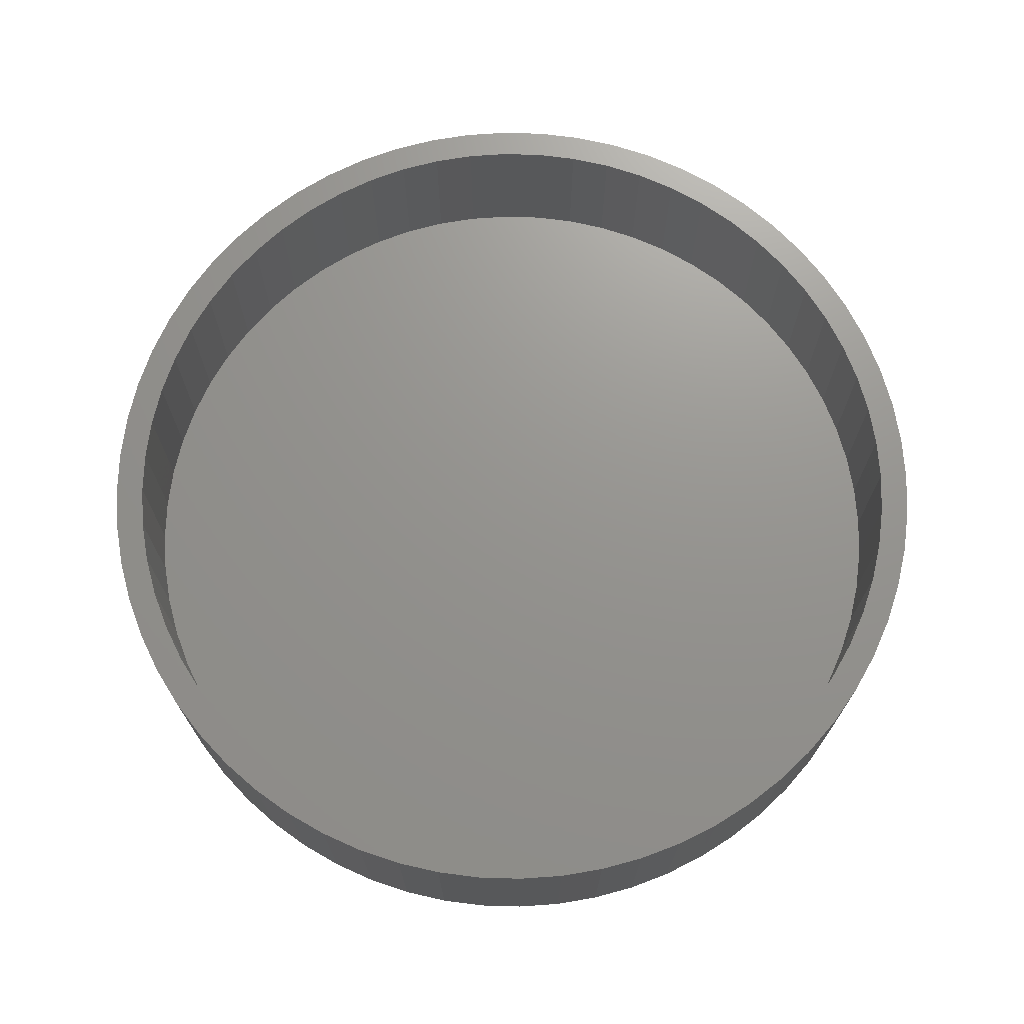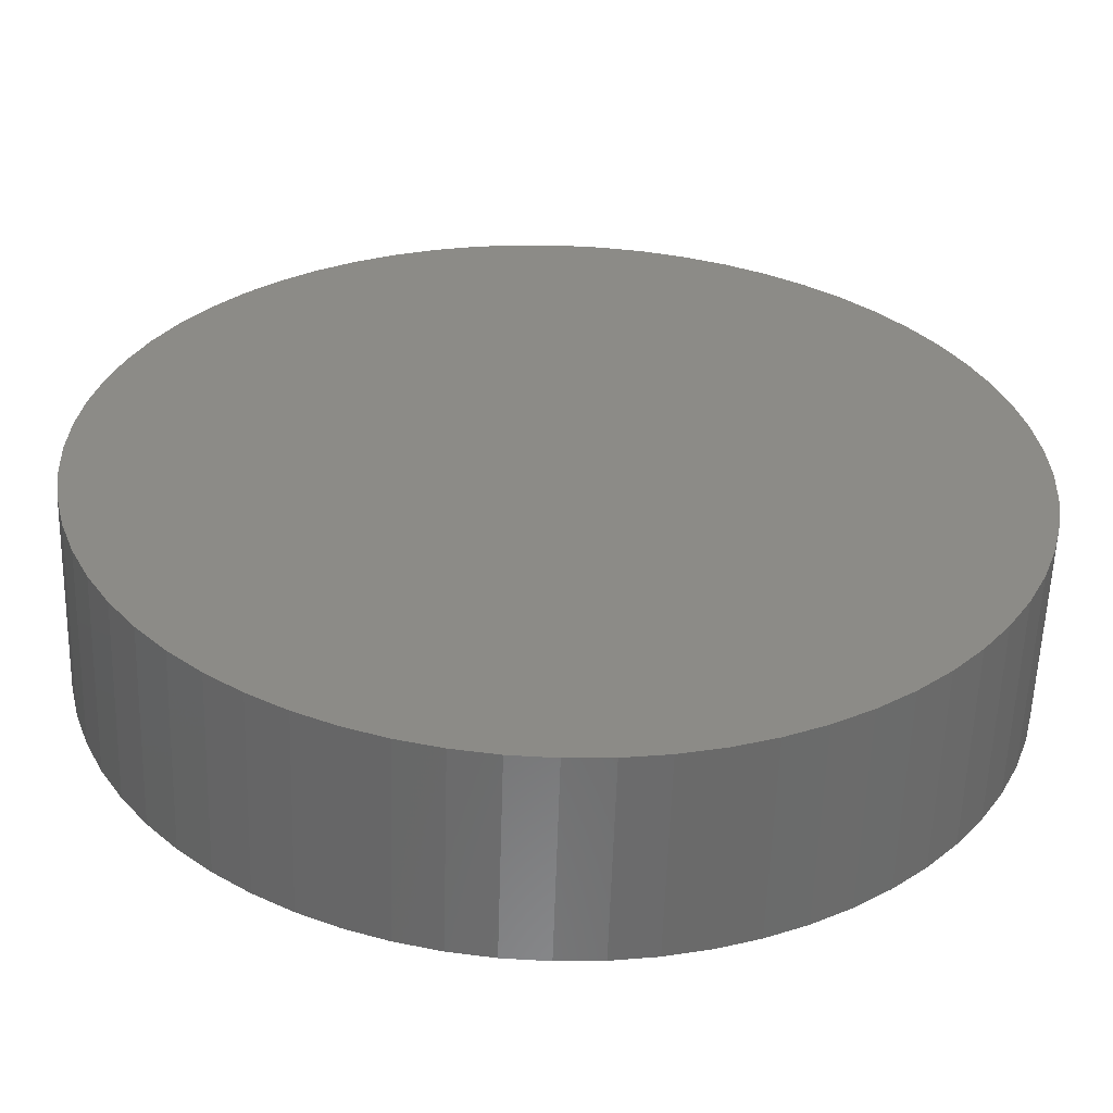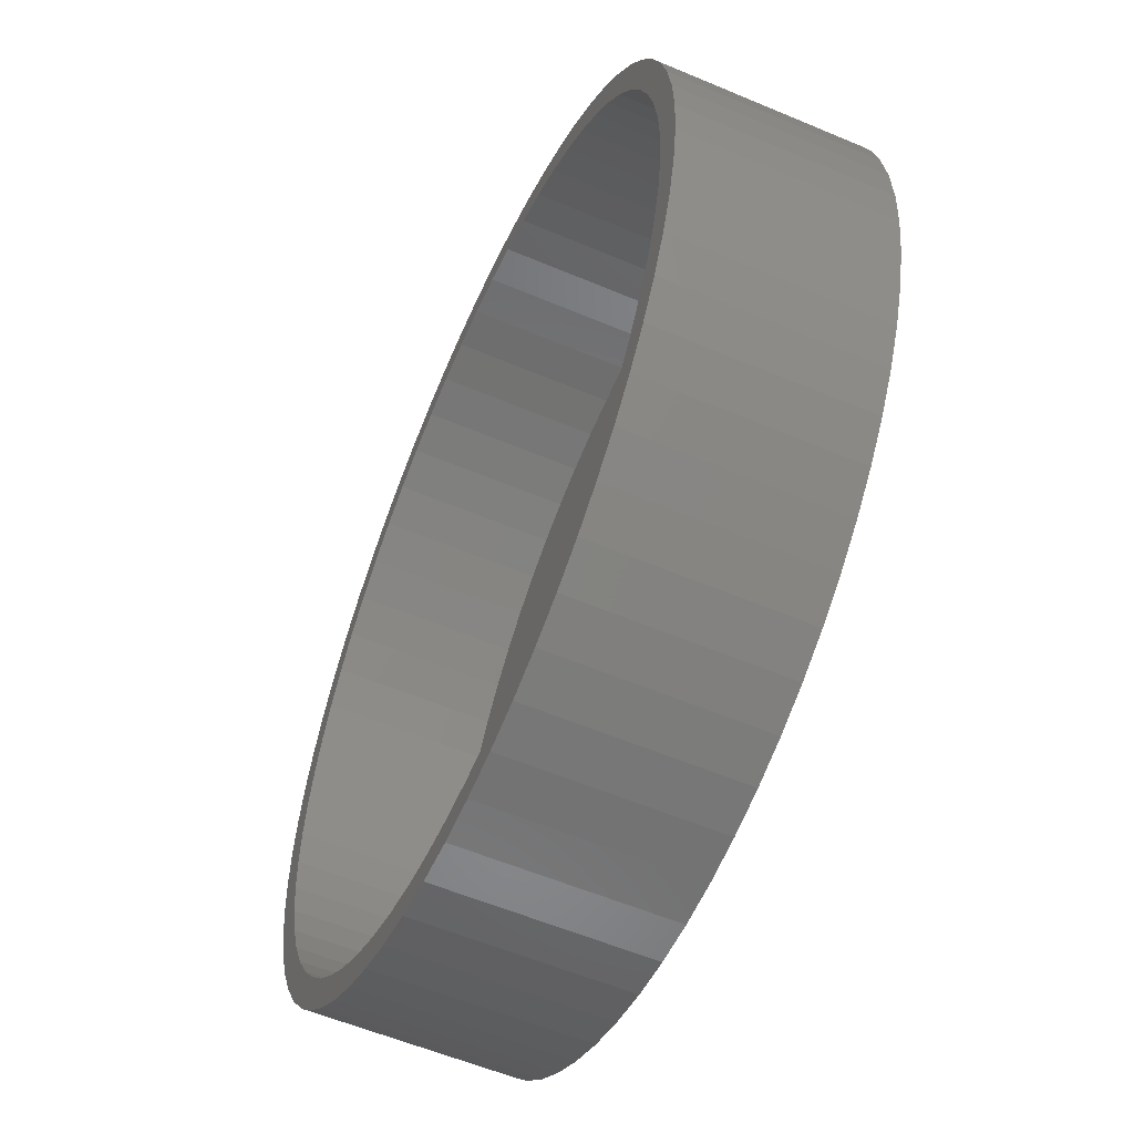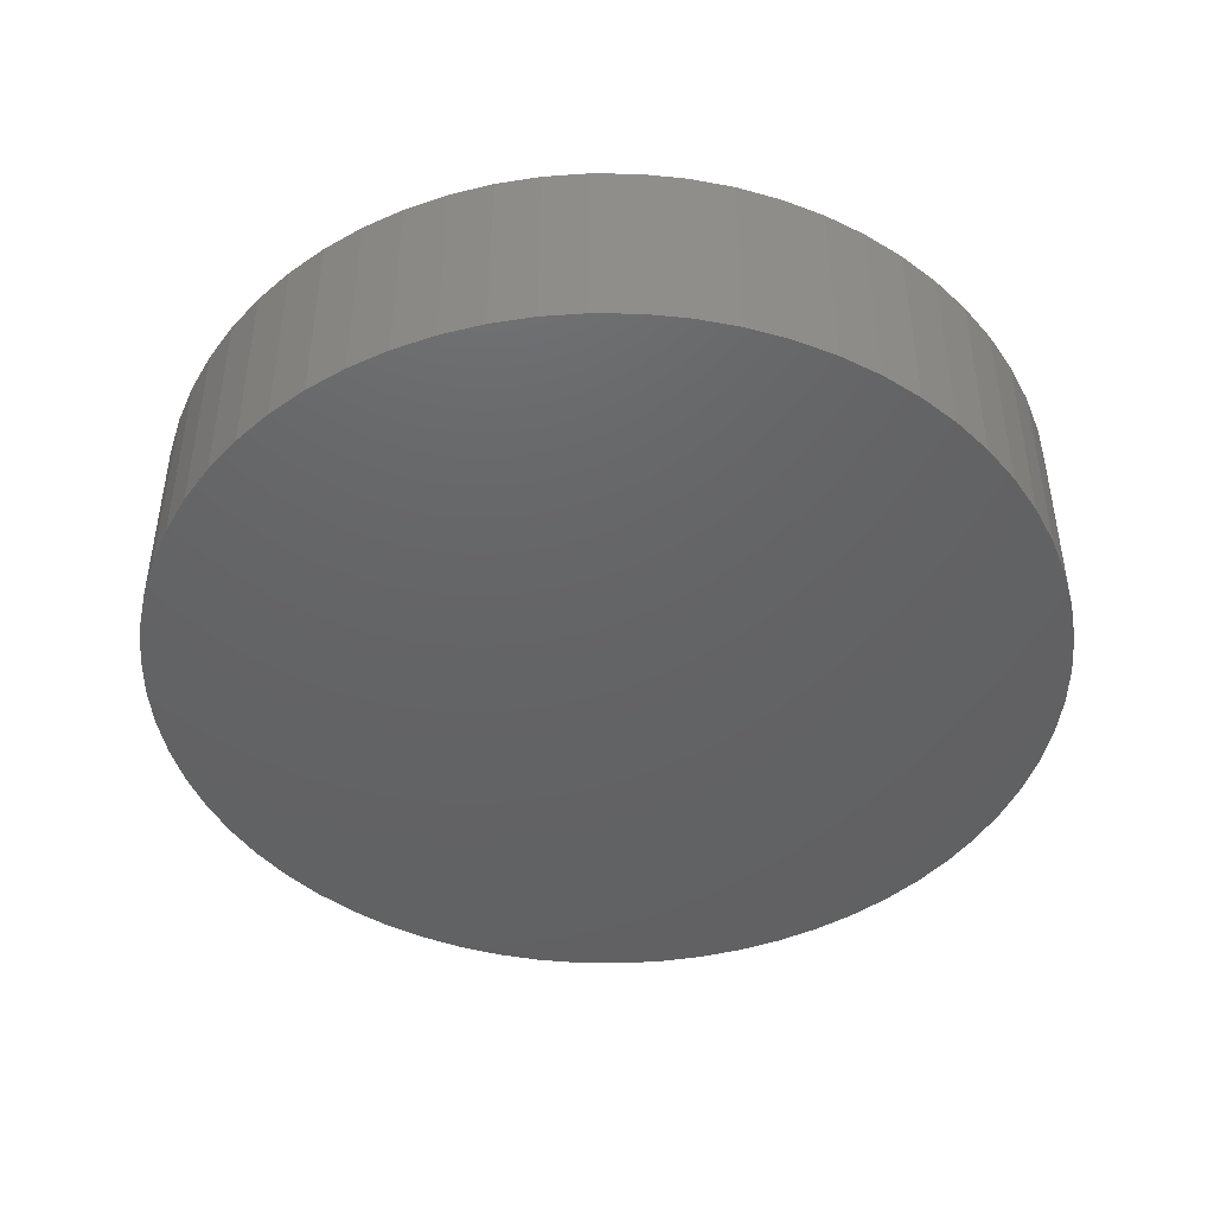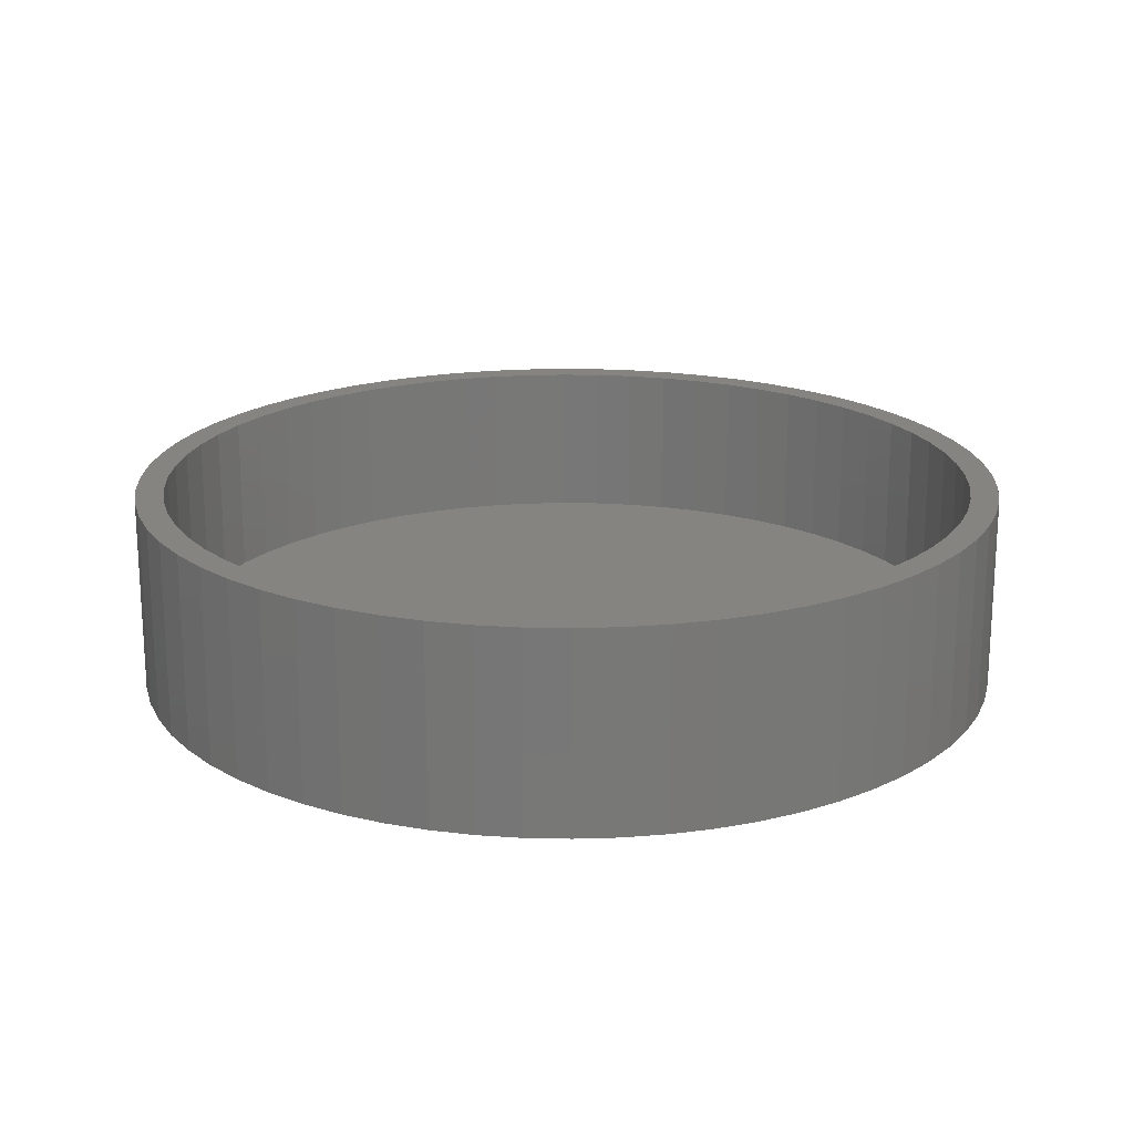
<metadata>
{"format":"stl","ext":"stl","renderer":"f3d","projection":"perspective","resolution":1024,"background":"white","views":[{"elev":71.1,"azim":-102.4,"up":"+Z"},{"elev":-57.7,"azim":178.2,"up":"+Y"},{"elev":-57.0,"azim":66.2,"up":"+Y"},{"elev":-45.3,"azim":75.0,"up":"+Z"},{"elev":19.4,"azim":106.3,"up":"+Z"}]}
</metadata>
<code>
# stl→obj: 256 verts, 508 faces
v 8.018 1.595 3.7
v 7.823 2.373 0
v 7.823 2.373 3.7
v 8.018 1.595 0
v 8.175 0 3.7
v 8.136 0.8013 0
v 8.136 0.8013 3.7
v 8.175 0 0
v -8.175 0 0
v -8.136 0.8013 3.7
v -8.136 0.8013 0
v -8.175 0 3.7
v 0.8013 8.136 0
v 0 8.175 3.7
v 0.8013 8.136 3.7
v 0 8.175 0
v 6.319 5.186 3.7
v 5.781 5.781 0
v 5.781 5.781 3.7
v 6.319 5.186 0
v -5.186 6.319 0
v -5.781 5.781 3.7
v -5.186 6.319 3.7
v -5.781 5.781 0
v -2.373 7.823 0
v -3.128 7.553 3.7
v -2.373 7.823 3.7
v -3.128 7.553 0
v -6.319 -5.186 0
v -6.797 -4.542 3.7
v -6.797 -4.542 0
v -6.319 -5.186 3.7
v 7.553 3.128 0
v 7.553 3.128 3.7
v 3.854 7.21 0
v 3.128 7.553 3.7
v 3.854 7.21 3.7
v 3.128 7.553 0
v -7.21 3.854 0
v -6.797 4.542 3.7
v -6.797 4.542 0
v -7.21 3.854 3.7
v -6.319 5.186 3.7
v -6.319 5.186 0
v 6.797 -4.542 3.7
v 7.21 -3.854 0
v 7.21 -3.854 3.7
v 6.797 -4.542 0
v 1.595 -8.018 0
v 2.373 -7.823 3.7
v 1.595 -8.018 3.7
v 2.373 -7.823 0
v 5.186 -6.319 0
v 5.781 -5.781 3.7
v 5.186 -6.319 3.7
v 5.781 -5.781 0
v -3.128 -7.553 0
v -2.373 -7.823 3.7
v -3.128 -7.553 3.7
v -2.373 -7.823 0
v -4.542 -6.797 0
v -3.854 -7.21 3.7
v -4.542 -6.797 3.7
v -3.854 -7.21 0
v 7.21 3.854 0
v 7.21 3.854 3.7
v 6.797 4.542 0
v 6.797 4.542 3.7
v 2.373 7.823 0
v 1.595 8.018 3.7
v 2.373 7.823 3.7
v 1.595 8.018 0
v 5.186 6.319 3.7
v 5.186 6.319 0
v 4.542 6.797 3.7
v 4.542 6.797 0
v -7.553 3.128 0
v -7.553 3.128 3.7
v -8.018 1.595 0
v -7.823 2.373 3.7
v -7.823 2.373 0
v -8.018 1.595 3.7
v -3.854 7.21 0
v -4.542 6.797 3.7
v -3.854 7.21 3.7
v -4.542 6.797 0
v -0.8013 8.136 3.7
v -0.8013 8.136 0
v -1.595 8.018 0
v -1.595 8.018 3.7
v 0 -8.175 0
v 0.8013 -8.136 3.7
v 0 -8.175 3.7
v 0.8013 -8.136 0
v 3.128 -7.553 0
v 3.854 -7.21 3.7
v 3.128 -7.553 3.7
v 3.854 -7.21 0
v 4.542 -6.797 0
v 4.542 -6.797 3.7
v 6.319 -5.186 0
v 6.319 -5.186 3.7
v 7.553 -3.128 3.7
v 7.823 -2.373 0
v 7.823 -2.373 3.7
v 7.553 -3.128 0
v 8.018 -1.595 0
v 8.018 -1.595 3.7
v -1.595 -8.018 0
v -0.8013 -8.136 3.7
v -1.595 -8.018 3.7
v -0.8013 -8.136 0
v -5.781 -5.781 0
v -5.186 -6.319 3.7
v -5.781 -5.781 3.7
v -5.186 -6.319 0
v -7.21 -3.854 0
v -7.553 -3.128 3.7
v -7.553 -3.128 0
v -7.21 -3.854 3.7
v -7.823 -2.373 0
v -8.018 -1.595 3.7
v -8.018 -1.595 0
v -7.823 -2.373 3.7
v -8.136 -0.8013 0
v -8.136 -0.8013 3.7
v 8.136 -0.8013 0
v 7.65 0 3.7
v 7.613 0.7498 3.7
v 8.136 -0.8013 3.7
v 7.503 1.492 3.7
v 7.613 -0.7498 3.7
v 7.321 2.221 3.7
v 7.068 2.928 3.7
v 6.747 3.606 3.7
v 6.361 4.25 3.7
v 5.914 4.853 3.7
v 5.409 5.409 3.7
v 4.853 5.914 3.7
v 4.25 6.361 3.7
v 3.606 6.747 3.7
v 2.928 7.068 3.7
v 2.221 7.321 3.7
v 1.492 7.503 3.7
v 0.7498 7.613 3.7
v 0 7.65 3.7
v -0.7498 7.613 3.7
v -1.492 7.503 3.7
v -2.221 7.321 3.7
v -2.928 7.068 3.7
v -3.606 6.747 3.7
v -4.25 6.361 3.7
v -4.853 5.914 3.7
v -5.409 5.409 3.7
v -5.914 4.853 3.7
v -6.361 4.25 3.7
v -6.747 3.606 3.7
v -7.068 2.928 3.7
v -7.321 2.221 3.7
v -7.503 1.492 3.7
v -7.613 0.7498 3.7
v 7.503 -1.492 3.7
v 7.321 -2.221 3.7
v 7.068 -2.928 3.7
v 6.747 -3.606 3.7
v 6.361 -4.25 3.7
v 5.914 -4.853 3.7
v 5.409 -5.409 3.7
v 4.853 -5.914 3.7
v 4.25 -6.361 3.7
v 3.606 -6.747 3.7
v 2.928 -7.068 3.7
v 2.221 -7.321 3.7
v 1.492 -7.503 3.7
v 0.7498 -7.613 3.7
v 0 -7.65 3.7
v -0.7498 -7.613 3.7
v -1.492 -7.503 3.7
v -2.221 -7.321 3.7
v -2.928 -7.068 3.7
v -3.606 -6.747 3.7
v -4.25 -6.361 3.7
v -4.853 -5.914 3.7
v -5.409 -5.409 3.7
v -5.914 -4.853 3.7
v -6.361 -4.25 3.7
v -6.747 -3.606 3.7
v -7.068 -2.928 3.7
v -7.321 -2.221 3.7
v -7.503 -1.492 3.7
v -7.613 -0.7498 3.7
v -7.65 0 3.7
v 7.65 0 0.7
v 7.613 0.7498 0.7
v -7.613 0.7498 0.7
v -7.65 0 0.7
v -0.7498 7.613 0.7
v 0 7.65 0.7
v 4.853 5.914 0.7
v 5.409 5.409 0.7
v -5.409 5.409 0.7
v -4.853 5.914 0.7
v -3.606 6.747 0.7
v -2.928 7.068 0.7
v 7.068 2.928 0.7
v 6.747 3.606 0.7
v 2.221 7.321 0.7
v 2.928 7.068 0.7
v 3.606 6.747 0.7
v 4.25 6.361 0.7
v -6.361 4.25 0.7
v -6.747 3.606 0.7
v -5.914 4.853 0.7
v -4.25 6.361 0.7
v -2.221 7.321 0.7
v -1.492 7.503 0.7
v 0 -7.65 0.7
v -0.7498 -7.613 0.7
v 1.492 -7.503 0.7
v 0.7498 -7.613 0.7
v 7.503 1.492 0.7
v 7.321 2.221 0.7
v 6.361 4.25 0.7
v 5.914 4.853 0.7
v 0.7498 7.613 0.7
v 1.492 7.503 0.7
v -7.321 2.221 0.7
v -7.503 1.492 0.7
v -7.068 2.928 0.7
v 4.25 -6.361 0.7
v 3.606 -6.747 0.7
v 5.914 -4.853 0.7
v 6.361 -4.25 0.7
v 2.928 -7.068 0.7
v 7.321 -2.221 0.7
v 7.503 -1.492 0.7
v 7.613 -0.7498 0.7
v 7.068 -2.928 0.7
v 6.747 -3.606 0.7
v -6.361 -4.25 0.7
v -5.914 -4.853 0.7
v -7.068 -2.928 0.7
v -6.747 -3.606 0.7
v -7.503 -1.492 0.7
v -7.321 -2.221 0.7
v -7.613 -0.7498 0.7
v 2.221 -7.321 0.7
v 5.409 -5.409 0.7
v 4.853 -5.914 0.7
v -1.492 -7.503 0.7
v -5.409 -5.409 0.7
v -2.221 -7.321 0.7
v -2.928 -7.068 0.7
v -3.606 -6.747 0.7
v -4.25 -6.361 0.7
v -4.853 -5.914 0.7
f 1 2 3
f 2 1 4
f 5 6 7
f 6 5 8
f 9 10 11
f 10 9 12
f 13 14 15
f 14 13 16
f 17 18 19
f 18 17 20
f 21 22 23
f 22 21 24
f 25 26 27
f 26 25 28
f 29 30 31
f 30 29 32
f 3 33 34
f 33 3 2
f 35 36 37
f 36 35 38
f 39 40 41
f 40 39 42
f 41 43 44
f 43 41 40
f 45 46 47
f 46 45 48
f 49 50 51
f 50 49 52
f 53 54 55
f 54 53 56
f 57 58 59
f 58 57 60
f 61 62 63
f 62 61 64
f 7 4 1
f 4 7 6
f 34 65 66
f 65 34 33
f 66 67 68
f 67 66 65
f 68 20 17
f 20 68 67
f 69 70 71
f 70 69 72
f 72 15 70
f 15 72 13
f 18 73 19
f 73 18 74
f 74 75 73
f 75 74 76
f 77 42 39
f 42 77 78
f 79 80 81
f 80 79 82
f 11 82 79
f 82 11 10
f 83 84 85
f 84 83 86
f 86 23 84
f 23 86 21
f 16 87 14
f 87 16 88
f 89 27 90
f 27 89 25
f 88 90 87
f 90 88 89
f 91 92 93
f 92 91 94
f 94 51 92
f 51 94 49
f 95 96 97
f 96 95 98
f 99 55 100
f 55 99 53
f 54 101 102
f 101 54 56
f 102 48 45
f 48 102 101
f 103 104 105
f 104 103 106
f 105 107 108
f 107 105 104
f 109 110 111
f 110 109 112
f 113 114 115
f 114 113 116
f 64 59 62
f 59 64 57
f 112 93 110
f 93 112 91
f 116 63 114
f 63 116 61
f 117 118 119
f 118 117 120
f 121 122 123
f 122 121 124
f 125 12 9
f 12 125 126
f 127 6 8
f 107 6 127
f 107 4 6
f 104 4 107
f 104 2 4
f 106 2 104
f 106 33 2
f 46 33 106
f 46 65 33
f 48 65 46
f 48 67 65
f 101 67 48
f 101 20 67
f 56 20 101
f 56 18 20
f 53 18 56
f 53 74 18
f 99 74 53
f 99 76 74
f 98 76 99
f 98 35 76
f 95 35 98
f 95 38 35
f 52 38 95
f 52 69 38
f 49 69 52
f 49 72 69
f 94 72 49
f 94 13 72
f 91 13 94
f 91 16 13
f 112 16 91
f 112 88 16
f 109 88 112
f 109 89 88
f 60 89 109
f 60 25 89
f 57 25 60
f 57 28 25
f 64 28 57
f 64 83 28
f 61 83 64
f 61 86 83
f 116 86 61
f 116 21 86
f 113 21 116
f 113 24 21
f 29 24 113
f 29 44 24
f 31 44 29
f 31 41 44
f 117 41 31
f 117 39 41
f 119 39 117
f 119 77 39
f 121 77 119
f 121 81 77
f 123 81 121
f 123 79 81
f 125 79 123
f 125 11 79
f 11 125 9
f 38 71 36
f 71 38 69
f 76 37 75
f 37 76 35
f 44 22 24
f 22 44 43
f 128 5 7
f 129 7 1
f 5 128 130
f 131 1 3
f 132 130 128
f 130 132 108
f 7 129 128
f 133 3 34
f 1 131 129
f 3 133 131
f 134 34 66
f 34 134 133
f 135 66 68
f 66 135 134
f 68 136 135
f 17 136 68
f 17 137 136
f 19 137 17
f 19 138 137
f 73 138 19
f 73 139 138
f 75 139 73
f 75 140 139
f 37 140 75
f 37 141 140
f 36 141 37
f 36 142 141
f 71 142 36
f 71 143 142
f 70 143 71
f 70 144 143
f 15 144 70
f 15 145 144
f 14 145 15
f 14 146 145
f 14 147 146
f 87 147 14
f 87 148 147
f 90 148 87
f 90 149 148
f 27 149 90
f 27 150 149
f 26 150 27
f 26 151 150
f 85 151 26
f 85 152 151
f 84 152 85
f 84 153 152
f 23 153 84
f 23 154 153
f 22 154 23
f 22 155 154
f 43 155 22
f 43 156 155
f 40 156 43
f 156 40 157
f 42 157 40
f 157 42 158
f 78 158 42
f 158 78 159
f 80 159 78
f 159 80 160
f 82 160 80
f 160 82 161
f 162 108 132
f 108 162 105
f 163 105 162
f 105 163 103
f 164 103 163
f 103 164 47
f 165 47 164
f 47 165 45
f 166 45 165
f 166 102 45
f 167 102 166
f 167 54 102
f 168 54 167
f 168 55 54
f 169 55 168
f 169 100 55
f 170 100 169
f 170 96 100
f 171 96 170
f 171 97 96
f 172 97 171
f 172 50 97
f 173 50 172
f 173 51 50
f 174 51 173
f 174 92 51
f 175 92 174
f 176 92 175
f 176 93 92
f 177 93 176
f 177 110 93
f 178 110 177
f 178 111 110
f 179 111 178
f 179 58 111
f 180 58 179
f 180 59 58
f 181 59 180
f 181 62 59
f 182 62 181
f 182 63 62
f 183 63 182
f 183 114 63
f 184 114 183
f 184 115 114
f 185 115 184
f 185 32 115
f 186 32 185
f 30 186 187
f 186 30 32
f 120 187 188
f 187 120 30
f 118 188 189
f 124 189 190
f 188 118 120
f 122 190 191
f 126 191 192
f 10 161 82
f 189 124 118
f 161 10 192
f 190 122 124
f 12 192 10
f 191 126 122
f 192 12 126
f 81 78 77
f 78 81 80
f 28 85 26
f 85 28 83
f 108 127 130
f 127 108 107
f 52 97 50
f 97 52 95
f 98 100 96
f 100 98 99
f 47 106 103
f 106 47 46
f 60 111 58
f 111 60 109
f 113 32 29
f 32 113 115
f 31 120 117
f 120 31 30
f 123 126 125
f 126 123 122
f 119 124 121
f 124 119 118
f 130 8 5
f 8 130 127
f 193 129 194
f 129 193 128
f 192 195 161
f 195 192 196
f 197 146 147
f 146 197 198
f 199 138 139
f 138 199 200
f 201 153 154
f 153 201 202
f 203 150 151
f 150 203 204
f 205 135 206
f 135 205 134
f 207 142 143
f 142 207 208
f 209 140 141
f 140 209 210
f 157 211 156
f 211 157 212
f 156 213 155
f 213 156 211
f 202 152 153
f 152 202 214
f 215 148 149
f 148 215 216
f 217 177 176
f 177 217 218
f 219 175 174
f 175 219 220
f 221 133 222
f 133 221 131
f 194 131 221
f 131 194 129
f 222 134 205
f 134 222 133
f 223 137 224
f 137 223 136
f 224 138 200
f 138 224 137
f 225 144 145
f 144 225 226
f 198 145 146
f 145 198 225
f 210 139 140
f 139 210 199
f 160 227 159
f 227 160 228
f 155 201 154
f 201 155 213
f 158 212 157
f 212 158 229
f 161 228 160
f 228 161 195
f 204 149 150
f 149 204 215
f 216 147 148
f 147 216 197
f 230 171 170
f 171 230 231
f 232 166 233
f 166 232 167
f 231 172 171
f 172 231 234
f 206 136 223
f 136 206 135
f 226 143 144
f 143 226 207
f 208 141 142
f 141 208 209
f 159 229 158
f 229 159 227
f 214 151 152
f 151 214 203
f 235 162 236
f 162 235 163
f 236 132 237
f 132 236 162
f 237 128 193
f 128 237 132
f 238 163 235
f 163 238 164
f 239 164 238
f 164 239 165
f 185 240 186
f 240 185 241
f 187 242 188
f 242 187 243
f 186 243 187
f 243 186 240
f 189 244 190
f 244 189 245
f 191 196 192
f 196 191 246
f 190 246 191
f 246 190 244
f 234 173 172
f 173 234 247
f 247 174 173
f 174 247 219
f 248 169 168
f 169 248 249
f 249 170 169
f 170 249 230
f 233 165 239
f 165 233 166
f 220 176 175
f 176 220 217
f 218 178 177
f 178 218 250
f 184 241 185
f 241 184 251
f 188 245 189
f 245 188 242
f 194 237 193
f 221 237 194
f 221 236 237
f 222 236 221
f 222 235 236
f 205 235 222
f 205 238 235
f 206 238 205
f 206 239 238
f 223 239 206
f 223 233 239
f 224 233 223
f 224 232 233
f 200 232 224
f 200 248 232
f 199 248 200
f 199 249 248
f 210 249 199
f 210 230 249
f 209 230 210
f 209 231 230
f 208 231 209
f 208 234 231
f 207 234 208
f 207 247 234
f 226 247 207
f 226 219 247
f 225 219 226
f 225 220 219
f 198 220 225
f 198 217 220
f 197 217 198
f 197 218 217
f 216 218 197
f 216 250 218
f 215 250 216
f 215 252 250
f 204 252 215
f 204 253 252
f 203 253 204
f 203 254 253
f 214 254 203
f 214 255 254
f 202 255 214
f 202 256 255
f 201 256 202
f 201 251 256
f 213 251 201
f 213 241 251
f 211 241 213
f 211 240 241
f 212 240 211
f 212 243 240
f 229 243 212
f 229 242 243
f 227 242 229
f 227 245 242
f 228 245 227
f 228 244 245
f 195 244 228
f 195 246 244
f 246 195 196
f 248 167 232
f 167 248 168
f 250 179 178
f 179 250 252
f 256 184 183
f 184 256 251
f 253 181 180
f 181 253 254
f 254 182 181
f 182 254 255
f 252 180 179
f 180 252 253
f 255 183 182
f 183 255 256

</code>
